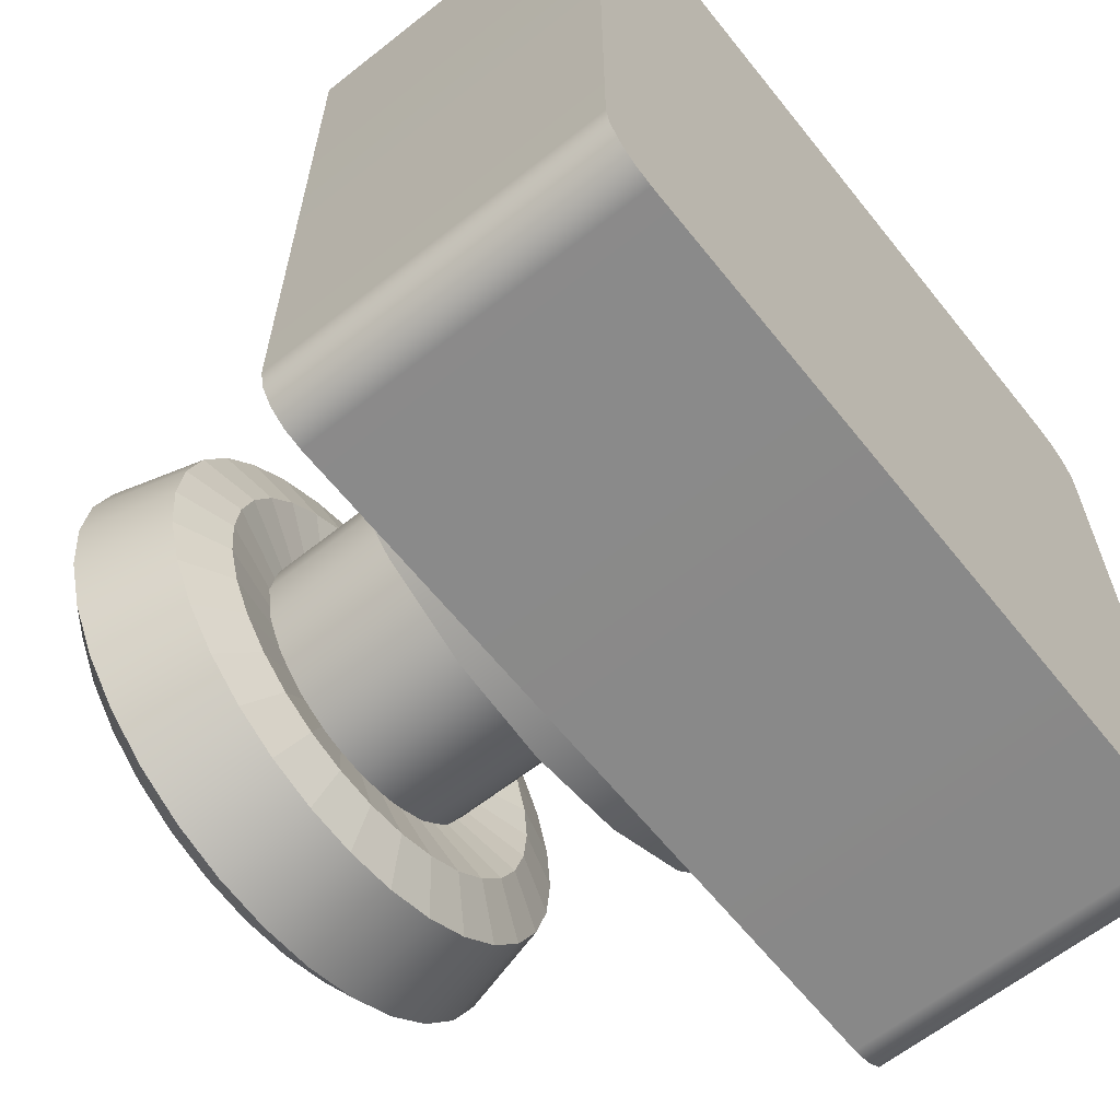
<metadata>
{"format":"obj","ext":"obj","renderer":"f3d","projection":"perspective","resolution":1024,"background":"white","views":[{"elev":-63.2,"azim":-51.4,"up":"+Z"}]}
</metadata>
<code>
o Gros_Bouton
v -0.01616 -0.02572 -0.04974
v -0.03074 -0.02572 -0.04231
v -0.04231 -0.02572 -0.03074
v -0.04974 -0.02572 -0.01616
v -0.0523 -0.02572 0
v -0.04974 -0.02572 0.01616
v -0.04231 -0.02572 0.03074
v -0.03074 -0.02572 0.04231
v -0.01616 -0.02572 0.04974
v -0 -0.02572 0.0523
v 0.01616 -0.02572 0.04974
v 0.03074 -0.02572 0.04231
v 0.04231 -0.02572 0.03074
v 0.04974 -0.02572 0.01616
v 0.0523 -0.02572 0
v 0.04974 -0.02572 -0.01616
v 0.04231 -0.02572 -0.03074
v 0.03074 -0.02572 -0.04231
v 0.01616 -0.02572 -0.04974
v -0 -0.02572 -0.0523
v -0.008227 -0.0162 -0.02532
v -0.01565 -0.0162 -0.02154
v -0.02154 -0.0162 -0.01565
v -0.02532 -0.0162 -0.008227
v -0.02662 -0.0162 0
v -0.02532 -0.0162 0.008227
v -0.02154 -0.0162 0.01565
v -0.01565 -0.0162 0.02154
v -0.008227 -0.0162 0.02532
v -0 -0.0162 0.02662
v 0.008227 -0.0162 0.02532
v 0.01565 -0.0162 0.02154
v 0.02154 -0.0162 0.01565
v 0.02532 -0.0162 0.008227
v 0.02662 -0.0162 0
v 0.02532 -0.0162 -0.008227
v 0.02154 -0.0162 -0.01565
v 0.01565 -0.0162 -0.02154
v 0.008227 -0.0162 -0.02532
v -0 -0.0162 -0.02662
v -0.007653 -0.01583 -0.02355
v -0.01456 -0.01583 -0.02004
v -0.02004 -0.01583 -0.01456
v -0.02355 -0.01583 -0.007653
v -0.02477 -0.01583 0
v -0.02355 -0.01583 0.007653
v -0.02004 -0.01583 0.01456
v -0.01456 -0.01583 0.02004
v -0.007653 -0.01583 0.02355
v -0 -0.01583 0.02477
v 0.007654 -0.01583 0.02355
v 0.01456 -0.01583 0.02004
v 0.02004 -0.01583 0.01456
v 0.02355 -0.01583 0.007653
v 0.02477 -0.01583 0
v 0.02355 -0.01583 -0.007653
v 0.02004 -0.01583 -0.01456
v 0.01456 -0.01583 -0.02004
v 0.007654 -0.01583 -0.02355
v -0 -0.01583 -0.02477
v -0.007313 -0.0186 -0.02251
v -0.01391 -0.0186 -0.01915
v -0 -0.03155 0
v -0.01915 -0.0186 -0.01391
v -0.02251 -0.0186 -0.007313
v -0.02367 -0.0186 0
v -0.02251 -0.0186 0.007313
v -0.01915 -0.0186 0.01391
v -0.01391 -0.0186 0.01915
v -0.007313 -0.0186 0.02251
v -0 -0.0186 0.02367
v 0.007314 -0.0186 0.02251
v 0.01391 -0.0186 0.01915
v 0.01915 -0.0186 0.01391
v 0.02251 -0.0186 0.007313
v 0.02367 -0.0186 0
v 0.02251 -0.0186 -0.007313
v 0.01915 -0.0186 -0.01391
v 0.01391 -0.0186 -0.01915
v 0.007314 -0.0186 -0.02251
v -0 -0.0186 -0.02367
v -0.01603 -0.01947 -0.04934
v -0.008542 -0.01921 -0.02629
v -0.03049 -0.01947 -0.04197
v -0.01625 -0.01921 -0.02236
v -0.04197 -0.01947 -0.03049
v -0.02236 -0.01921 -0.01625
v -0.04934 -0.01947 -0.01603
v -0.02629 -0.01921 -0.008543
v -0.05188 -0.01947 0
v -0.02764 -0.01921 0
v -0.04934 -0.01947 0.01603
v -0.02629 -0.01921 0.008542
v -0.04197 -0.01947 0.03049
v -0.02236 -0.01921 0.01625
v -0.03049 -0.01947 0.04197
v -0.01625 -0.01921 0.02236
v -0.01603 -0.01947 0.04934
v -0.008542 -0.01921 0.02629
v -0 -0.01947 0.05188
v -0 -0.01921 0.02764
v 0.01603 -0.01947 0.04934
v 0.008543 -0.01921 0.02629
v 0.03049 -0.01947 0.04197
v 0.01625 -0.01921 0.02236
v 0.04197 -0.01947 0.03049
v 0.02236 -0.01921 0.01625
v 0.04934 -0.01947 0.01603
v 0.02629 -0.01921 0.008542
v 0.05188 -0.01947 0
v 0.02764 -0.01921 0
v 0.04934 -0.01947 -0.01603
v 0.02629 -0.01921 -0.008543
v 0.04197 -0.01947 -0.03049
v 0.02236 -0.01921 -0.01625
v 0.03049 -0.01947 -0.04197
v 0.01625 -0.01921 -0.02236
v 0.01603 -0.01947 -0.04934
v 0.008543 -0.01921 -0.02629
v -0 -0.01947 -0.05188
v -0 -0.01921 -0.02764
v -0.01321 -0.02863 -0.04066
v -0.02513 -0.02863 -0.03459
v -0.03459 -0.02863 -0.02513
v -0.04066 -0.02863 -0.01321
v -0.04275 -0.02863 0
v -0.04066 -0.02863 0.01321
v -0.03459 -0.02863 0.02513
v -0.02513 -0.02863 0.03459
v -0.01321 -0.02863 0.04066
v -0 -0.02863 0.04275
v 0.01321 -0.02863 0.04066
v 0.02513 -0.02863 0.03459
v 0.03459 -0.02863 0.02513
v 0.04066 -0.02863 0.01321
v 0.04275 -0.02863 0
v 0.04066 -0.02863 -0.01321
v 0.03459 -0.02863 -0.02513
v 0.02513 -0.02863 -0.03459
v 0.01321 -0.02863 -0.04066
v -0 -0.02863 -0.04275
v -0 -0.02863 -0.06379
v -0.06379 -0.02863 0
v -0 -0.02863 0.06379
v 0.06379 -0.02863 0
v -0 -0.02863 0
v -0 -0.08094 -0.06379
v -0.06379 -0.08094 0
v -0 -0.08094 0.06379
v 0.06379 -0.08094 0
v -0.05874 -0.02863 -0.06317
v -0.0614 -0.02863 -0.0614
v -0.06317 -0.02863 -0.05874
v -0.06379 -0.02863 -0.05561
v -0.05853 -0.02863 -0.05753
v -0.05753 -0.02863 -0.05853
v -0.05561 -0.02863 -0.06379
v -0.06379 -0.08094 -0.05561
v -0.06317 -0.08094 -0.05874
v -0.0614 -0.08094 -0.0614
v -0.05874 -0.08094 -0.06317
v -0.05561 -0.08094 -0.06379
v -0.06317 -0.02863 0.05874
v -0.0614 -0.02863 0.06139
v -0.05874 -0.02863 0.06317
v -0.05561 -0.02863 0.06379
v -0.05753 -0.02863 0.05853
v -0.05853 -0.02863 0.05753
v -0.06379 -0.02863 0.05561
v -0.05561 -0.08094 0.06379
v -0.05874 -0.08094 0.06317
v -0.0614 -0.08094 0.06139
v -0.06317 -0.08094 0.05874
v -0.06379 -0.08094 0.05561
v 0.05874 -0.02863 0.06317
v 0.0614 -0.02863 0.06139
v 0.06317 -0.02863 0.05874
v 0.06379 -0.02863 0.05561
v 0.05853 -0.02863 0.05753
v 0.05753 -0.02863 0.05853
v 0.05561 -0.02863 0.06379
v 0.06379 -0.08094 0.05561
v 0.06317 -0.08094 0.05874
v 0.0614 -0.08094 0.06139
v 0.05874 -0.08094 0.06317
v 0.05561 -0.08094 0.06379
v 0.06317 -0.02863 -0.05874
v 0.0614 -0.02863 -0.0614
v 0.05874 -0.02863 -0.06317
v 0.05561 -0.02863 -0.06379
v 0.05753 -0.02863 -0.05853
v 0.05853 -0.02863 -0.05753
v 0.06379 -0.02863 -0.05561
v 0.05561 -0.08094 -0.06379
v 0.05874 -0.08094 -0.06317
v 0.0614 -0.08094 -0.0614
v 0.06317 -0.08094 -0.05874
v 0.06379 -0.08094 -0.05561
v -0.009191 0.02806 -0.04621
v -0.01803 0.02806 -0.04353
v -0.02617 0.02806 -0.03917
v -0.03331 0.02806 -0.03331
v -0.03917 0.02806 -0.02617
v -0.04353 0.02806 -0.01803
v -0.04621 0.02806 -0.009191
v -0.04711 0.02806 0
v -0.04621 0.02806 0.009191
v -0.04353 0.02806 0.01803
v -0.03917 0.02806 0.02617
v -0.03331 0.02806 0.03331
v -0.02617 0.02806 0.03917
v -0.01803 0.02806 0.04353
v -0.009191 0.02806 0.04621
v -0 0.02806 0.04711
v 0.009191 0.02806 0.04621
v 0.01803 0.02806 0.04353
v 0.02617 0.02806 0.03917
v 0.03331 0.02806 0.03331
v 0.03917 0.02806 0.02617
v 0.04353 0.02806 0.01803
v 0.04621 0.02806 0.009191
v 0.04711 0.02806 0
v 0.04621 0.02806 -0.009191
v 0.04353 0.02806 -0.01803
v 0.03917 0.02806 -0.02617
v 0.03331 0.02806 -0.03331
v 0.02617 0.02806 -0.03917
v 0.01803 0.02806 -0.04353
v 0.009191 0.02806 -0.04621
v -0 0.02806 -0.04711
v -0.008395 0.01298 -0.0422
v -0.01647 0.01298 -0.03976
v -0.02391 0.01298 -0.03578
v -0.03043 0.01298 -0.03043
v -0.03578 0.01298 -0.02391
v -0.03975 0.01298 -0.01647
v -0.0422 0.01298 -0.008395
v -0.04303 0.01298 0
v -0.0422 0.01298 0.008395
v -0.03975 0.01298 0.01647
v -0.03578 0.01298 0.02391
v -0.03043 0.01298 0.03043
v -0.02391 0.01298 0.03578
v -0.01647 0.01298 0.03975
v -0.008395 0.01298 0.0422
v -0 0.01298 0.04303
v 0.008395 0.01298 0.0422
v 0.01647 0.01298 0.03975
v 0.02391 0.01298 0.03578
v 0.03043 0.01298 0.03043
v 0.03578 0.01298 0.02391
v 0.03976 0.01298 0.01647
v 0.0422 0.01298 0.008395
v 0.04303 0.01298 0
v 0.0422 0.01298 -0.008395
v 0.03976 0.01298 -0.01647
v 0.03578 0.01298 -0.02391
v 0.03043 0.01298 -0.03043
v 0.02391 0.01298 -0.03578
v 0.01647 0.01298 -0.03976
v 0.008395 0.01298 -0.0422
v -0 0.01298 -0.04303
v -0.007346 0.03021 -0.03693
v -0.01441 0.03021 -0.03479
v -0.01214 0.03311 -0.02931
v -0.006188 0.03311 -0.03111
v -0.02092 0.03021 -0.03131
v -0.01762 0.03311 -0.02637
v -0.02663 0.03021 -0.02663
v -0.02243 0.03311 -0.02243
v -0.03131 0.03021 -0.02092
v -0.02637 0.03311 -0.01762
v -0.03479 0.03021 -0.01441
v -0.02931 0.03311 -0.01214
v -0.03693 0.03021 -0.007346
v -0.03111 0.03311 -0.006188
v -0.03766 0.03021 0
v -0.03172 0.03311 0
v -0.03693 0.03021 0.007346
v -0.03111 0.03311 0.006188
v -0.03479 0.03021 0.01441
v -0.02931 0.03311 0.01214
v -0.03131 0.03021 0.02092
v -0.02637 0.03311 0.01762
v -0.02663 0.03021 0.02663
v -0.02243 0.03311 0.02243
v -0.02092 0.03021 0.03131
v -0.01762 0.03311 0.02637
v -0.01441 0.03021 0.03479
v -0.01214 0.03311 0.02931
v -0.007346 0.03021 0.03693
v -0.006188 0.03311 0.03111
v -0 0.03021 0.03766
v -0 0.03311 0.03172
v 0.007346 0.03021 0.03693
v 0.006189 0.03311 0.03111
v 0.01441 0.03021 0.03479
v 0.01214 0.03311 0.02931
v 0.02092 0.03021 0.03131
v 0.01762 0.03311 0.02637
v 0.02663 0.03021 0.02663
v 0.02243 0.03311 0.02243
v 0.03131 0.03021 0.02092
v 0.02637 0.03311 0.01762
v 0.03479 0.03021 0.01441
v 0.02931 0.03311 0.01214
v 0.03693 0.03021 0.007346
v 0.03111 0.03311 0.006188
v 0.03766 0.03021 0
v 0.03172 0.03311 0
v 0.03693 0.03021 -0.007346
v 0.03111 0.03311 -0.006188
v 0.03479 0.03021 -0.01441
v 0.02931 0.03311 -0.01214
v 0.03131 0.03021 -0.02092
v 0.02637 0.03311 -0.01762
v 0.02663 0.03021 -0.02663
v 0.02243 0.03311 -0.02243
v 0.02092 0.03021 -0.03131
v 0.01762 0.03311 -0.02637
v 0.01441 0.03021 -0.03479
v 0.01214 0.03311 -0.02931
v 0.007346 0.03021 -0.03693
v 0.006189 0.03311 -0.03111
v -0 0.03021 -0.03766
v -0 0.03311 -0.03172
v -0 0.03431 0
v -0.008119 0.03211 -0.04082
v -0.007806 0.03208 -0.03925
v -0.01593 0.03211 -0.03845
v -0.01531 0.03208 -0.03697
v -0.02312 0.03211 -0.0346
v -0.02223 0.03208 -0.03327
v -0.02943 0.03211 -0.02943
v -0.02829 0.03208 -0.0283
v -0.0346 0.03211 -0.02312
v -0.03327 0.03208 -0.02223
v -0.03845 0.03211 -0.01593
v -0.03697 0.03208 -0.01531
v -0.04082 0.03211 -0.008119
v -0.03925 0.03208 -0.007807
v -0.04162 0.03211 0
v -0.04001 0.03208 0
v -0.04082 0.03211 0.008119
v -0.03925 0.03208 0.007806
v -0.03845 0.03211 0.01593
v -0.03697 0.03208 0.01531
v -0.0346 0.03211 0.02312
v -0.03327 0.03208 0.02223
v -0.02943 0.03211 0.02943
v -0.02829 0.03208 0.02829
v -0.02312 0.03211 0.0346
v -0.02223 0.03208 0.03327
v -0.01593 0.03211 0.03845
v -0.01531 0.03208 0.03697
v -0.008119 0.03211 0.04082
v -0.007806 0.03208 0.03925
v -0 0.03211 0.04162
v -0 0.03208 0.04001
v 0.008119 0.03211 0.04082
v 0.007807 0.03208 0.03925
v 0.01593 0.03211 0.03845
v 0.01531 0.03208 0.03697
v 0.02312 0.03211 0.0346
v 0.02223 0.03208 0.03327
v 0.02943 0.03211 0.02943
v 0.0283 0.03208 0.02829
v 0.0346 0.03211 0.02312
v 0.03327 0.03208 0.02223
v 0.03845 0.03211 0.01593
v 0.03697 0.03208 0.01531
v 0.04082 0.03211 0.008119
v 0.03925 0.03208 0.007806
v 0.04162 0.03211 0
v 0.04001 0.03208 0
v 0.04082 0.03211 -0.008119
v 0.03925 0.03208 -0.007807
v 0.03845 0.03211 -0.01593
v 0.03697 0.03208 -0.01531
v 0.0346 0.03211 -0.02312
v 0.03327 0.03208 -0.02223
v 0.02943 0.03211 -0.02943
v 0.0283 0.03208 -0.0283
v 0.02312 0.03211 -0.0346
v 0.02223 0.03208 -0.03327
v 0.01593 0.03211 -0.03845
v 0.01531 0.03208 -0.03697
v 0.008119 0.03211 -0.04082
v 0.007807 0.03208 -0.03925
v -0 0.03211 -0.04162
v -0 0.03208 -0.04001
v -0.00657 0.01007 -0.03303
v -0.01289 0.01007 -0.03111
v -0.01871 0.01007 -0.028
v -0.02381 0.01007 -0.02381
v -0.028 0.01007 -0.01871
v -0.03111 0.01007 -0.01289
v -0.03303 0.01007 -0.00657
v -0.03368 0.01007 0
v -0.03303 0.01007 0.00657
v -0.03111 0.01007 0.01289
v -0.028 0.01007 0.01871
v -0.02381 0.01007 0.02381
v -0.01871 0.01007 0.028
v -0.01289 0.01007 0.03111
v -0.00657 0.01007 0.03303
v -0 0.01007 0.03368
v 0.00657 0.01007 0.03303
v 0.01289 0.01007 0.03111
v 0.01871 0.01007 0.028
v 0.02381 0.01007 0.02381
v 0.028 0.01007 0.01871
v 0.03111 0.01007 0.01289
v 0.03303 0.01007 0.00657
v 0.03368 0.01007 0
v 0.03303 0.01007 -0.00657
v 0.03111 0.01007 -0.01289
v 0.028 0.01007 -0.01871
v 0.02381 0.01007 -0.02381
v 0.01871 0.01007 -0.028
v 0.01289 0.01007 -0.03111
v 0.00657 0.01007 -0.03303
v -0 0.01007 -0.03368
v -0 0.01848 0
v -0.007025 0.0227 -0.02162
v -0 0.0227 -0.02273
v -0.01336 0.0227 -0.01839
v -0.01839 0.0227 -0.01336
v -0.02162 0.0227 -0.007026
v -0.02273 0.0227 0
v -0.02162 0.0227 0.007025
v -0.01839 0.0227 0.01336
v -0.01336 0.0227 0.01839
v -0.007025 0.0227 0.02162
v -0 0.0227 0.02273
v 0.007026 0.0227 0.02162
v 0.01336 0.0227 0.01839
v 0.01839 0.0227 0.01336
v 0.02162 0.0227 0.007025
v 0.02273 0.0227 0
v 0.02162 0.0227 -0.007026
v 0.01839 0.0227 -0.01336
v 0.01336 0.0227 -0.01839
v 0.007026 0.0227 -0.02162
v -0.007083 -0.02153 -0.0218
v -0.01347 -0.02153 -0.01854
v -0.01854 -0.02153 -0.01347
v -0.0218 -0.02153 -0.007083
v -0.02292 -0.02153 0
v -0.0218 -0.02153 0.007083
v -0.01854 -0.02153 0.01347
v -0.01347 -0.02153 0.01854
v -0.007083 -0.02153 0.0218
v -0 -0.02153 0.02292
v 0.007083 -0.02153 0.0218
v 0.01347 -0.02153 0.01854
v 0.01854 -0.02153 0.01347
v 0.0218 -0.02153 0.007083
v 0.02292 -0.02153 0
v 0.0218 -0.02153 -0.007083
v 0.01854 -0.02153 -0.01347
v 0.01347 -0.02153 -0.01854
v 0.007083 -0.02153 -0.0218
v -0 -0.02153 -0.02292
f 61 62 63
f 62 64 63
f 64 65 63
f 65 66 63
f 66 67 63
f 67 68 63
f 68 69 63
f 69 70 63
f 70 71 63
f 71 72 63
f 72 73 63
f 73 74 63
f 74 75 63
f 75 76 63
f 76 77 63
f 77 78 63
f 78 79 63
f 79 80 63
f 80 81 63
f 81 61 63
f 21 22 42 41
f 22 23 43 42
f 23 24 44 43
f 24 25 45 44
f 25 26 46 45
f 26 27 47 46
f 27 28 48 47
f 28 29 49 48
f 29 30 50 49
f 30 31 51 50
f 31 32 52 51
f 32 33 53 52
f 33 34 54 53
f 34 35 55 54
f 35 36 56 55
f 36 37 57 56
f 37 38 58 57
f 38 39 59 58
f 39 40 60 59
f 40 21 41 60
f 41 42 62 61
f 42 43 64 62
f 43 44 65 64
f 44 45 66 65
f 45 46 67 66
f 46 47 68 67
f 47 48 69 68
f 48 49 70 69
f 49 50 71 70
f 50 51 72 71
f 51 52 73 72
f 52 53 74 73
f 53 54 75 74
f 54 55 76 75
f 55 56 77 76
f 56 57 78 77
f 57 58 79 78
f 58 59 80 79
f 59 60 81 80
f 60 41 61 81
f 82 83 121 120
f 83 82 84 85
f 85 84 86 87
f 87 86 88 89
f 89 88 90 91
f 91 90 92 93
f 93 92 94 95
f 95 94 96 97
f 97 96 98 99
f 99 98 100 101
f 101 100 102 103
f 103 102 104 105
f 105 104 106 107
f 107 106 108 109
f 109 108 110 111
f 111 110 112 113
f 113 112 114 115
f 115 114 116 117
f 117 116 118 119
f 119 118 120 121
f 1 2 84 82
f 2 3 86 84
f 3 4 88 86
f 4 5 90 88
f 5 6 92 90
f 6 7 94 92
f 7 8 96 94
f 8 9 98 96
f 9 10 100 98
f 10 11 102 100
f 11 12 104 102
f 12 13 106 104
f 13 14 108 106
f 14 15 110 108
f 15 16 112 110
f 16 17 114 112
f 17 18 116 114
f 18 19 118 116
f 19 20 120 118
f 20 1 82 120
f 83 85 22 21
f 85 87 23 22
f 87 89 24 23
f 89 91 25 24
f 91 93 26 25
f 93 95 27 26
f 95 97 28 27
f 97 99 29 28
f 99 101 30 29
f 101 103 31 30
f 103 105 32 31
f 105 107 33 32
f 107 109 34 33
f 109 111 35 34
f 111 113 36 35
f 113 115 37 36
f 115 117 38 37
f 117 119 39 38
f 119 121 40 39
f 121 83 21 40
f 146 122 123
f 146 123 124
f 146 124 125
f 146 125 126
f 146 126 127
f 146 127 128
f 146 128 129
f 146 129 130
f 146 130 131
f 146 131 132
f 146 132 133
f 146 133 134
f 146 134 135
f 146 135 136
f 146 136 137
f 146 137 138
f 146 138 139
f 146 139 140
f 146 140 141
f 122 146 141
f 123 122 142 157 156
f 124 123 156 155
f 125 124 155 154 143
f 126 125 143
f 127 126 143
f 128 127 143 169 168
f 129 128 168 167
f 130 129 167 166 144
f 131 130 144
f 132 131 144
f 133 132 144 181 180
f 134 133 180 179
f 135 134 179 178 145
f 136 135 145
f 137 136 145
f 138 137 145 193 192
f 139 138 192 191
f 140 139 191 190 142
f 141 140 142
f 122 141 142
f 162 157 142 147
f 143 154 158 148
f 174 169 143 148
f 144 166 170 149
f 186 181 144 149
f 145 178 182 150
f 198 193 145 150
f 142 190 194 147
f 154 153 159 158
f 153 152 160 159
f 152 151 161 160
f 151 157 162 161
f 166 165 171 170
f 165 164 172 171
f 164 163 173 172
f 163 169 174 173
f 178 177 183 182
f 177 176 184 183
f 176 175 185 184
f 175 181 186 185
f 190 189 195 194
f 189 188 196 195
f 188 187 197 196
f 187 193 198 197
f 155 156 157
f 155 157 151
f 155 151 152
f 155 152 153
f 155 153 154
f 158 159 160 161 162
f 167 168 169
f 167 169 163
f 167 163 164
f 167 164 165
f 167 165 166
f 170 171 172 173 174
f 179 180 181
f 179 181 175
f 179 175 176
f 179 176 177
f 179 177 178
f 182 183 184 185 186
f 191 192 193
f 191 193 187
f 191 187 188
f 191 188 189
f 191 189 190
f 194 195 196 197 198
f 162 147 194 198 150 182 186 149 170 174 148 158
f 231 232 200 199
f 232 233 201 200
f 233 234 202 201
f 234 235 203 202
f 235 236 204 203
f 236 237 205 204
f 237 238 206 205
f 238 239 207 206
f 239 240 208 207
f 240 241 209 208
f 241 242 210 209
f 242 243 211 210
f 243 244 212 211
f 244 245 213 212
f 245 246 214 213
f 246 247 215 214
f 247 248 216 215
f 248 249 217 216
f 249 250 218 217
f 250 251 219 218
f 251 252 220 219
f 252 253 221 220
f 253 254 222 221
f 254 255 223 222
f 255 256 224 223
f 256 257 225 224
f 257 258 226 225
f 258 259 227 226
f 259 260 228 227
f 260 261 229 228
f 261 262 230 229
f 262 231 199 230
f 263 264 265 266
f 264 267 268 265
f 267 269 270 268
f 269 271 272 270
f 271 273 274 272
f 273 275 276 274
f 275 277 278 276
f 277 279 280 278
f 279 281 282 280
f 281 283 284 282
f 283 285 286 284
f 285 287 288 286
f 287 289 290 288
f 289 291 292 290
f 291 293 294 292
f 293 295 296 294
f 295 297 298 296
f 297 299 300 298
f 299 301 302 300
f 301 303 304 302
f 303 305 306 304
f 305 307 308 306
f 307 309 310 308
f 309 311 312 310
f 311 313 314 312
f 313 315 316 314
f 315 317 318 316
f 317 319 320 318
f 319 321 322 320
f 321 323 324 322
f 323 325 326 324
f 325 263 266 326
f 266 265 327
f 265 268 327
f 268 270 327
f 270 272 327
f 272 274 327
f 274 276 327
f 276 278 327
f 278 280 327
f 280 282 327
f 282 284 327
f 284 286 327
f 286 288 327
f 288 290 327
f 290 292 327
f 292 294 327
f 294 296 327
f 296 298 327
f 298 300 327
f 300 302 327
f 302 304 327
f 304 306 327
f 306 308 327
f 308 310 327
f 310 312 327
f 312 314 327
f 314 316 327
f 316 318 327
f 318 320 327
f 320 322 327
f 322 324 327
f 324 326 327
f 326 266 327
f 328 329 391 390
f 329 328 330 331
f 331 330 332 333
f 333 332 334 335
f 335 334 336 337
f 337 336 338 339
f 339 338 340 341
f 341 340 342 343
f 343 342 344 345
f 345 344 346 347
f 347 346 348 349
f 349 348 350 351
f 351 350 352 353
f 353 352 354 355
f 355 354 356 357
f 357 356 358 359
f 359 358 360 361
f 361 360 362 363
f 363 362 364 365
f 365 364 366 367
f 367 366 368 369
f 369 368 370 371
f 371 370 372 373
f 373 372 374 375
f 375 374 376 377
f 377 376 378 379
f 379 378 380 381
f 381 380 382 383
f 383 382 384 385
f 385 384 386 387
f 387 386 388 389
f 389 388 390 391
f 199 200 330 328
f 200 201 332 330
f 201 202 334 332
f 202 203 336 334
f 203 204 338 336
f 204 205 340 338
f 205 206 342 340
f 206 207 344 342
f 207 208 346 344
f 208 209 348 346
f 209 210 350 348
f 210 211 352 350
f 211 212 354 352
f 212 213 356 354
f 213 214 358 356
f 214 215 360 358
f 215 216 362 360
f 216 217 364 362
f 217 218 366 364
f 218 219 368 366
f 219 220 370 368
f 220 221 372 370
f 221 222 374 372
f 222 223 376 374
f 223 224 378 376
f 224 225 380 378
f 225 226 382 380
f 226 227 384 382
f 227 228 386 384
f 228 229 388 386
f 229 230 390 388
f 230 199 328 390
f 329 331 264 263
f 331 333 267 264
f 333 335 269 267
f 335 337 271 269
f 337 339 273 271
f 339 341 275 273
f 341 343 277 275
f 343 345 279 277
f 345 347 281 279
f 347 349 283 281
f 349 351 285 283
f 351 353 287 285
f 353 355 289 287
f 355 357 291 289
f 357 359 293 291
f 359 361 295 293
f 361 363 297 295
f 363 365 299 297
f 365 367 301 299
f 367 369 303 301
f 369 371 305 303
f 371 373 307 305
f 373 375 309 307
f 375 377 311 309
f 377 379 313 311
f 379 381 315 313
f 381 383 317 315
f 383 385 319 317
f 385 387 321 319
f 387 389 323 321
f 389 391 325 323
f 391 329 263 325
f 232 231 392 393
f 233 232 393 394
f 234 233 394 395
f 235 234 395 396
f 236 235 396 397
f 237 236 397 398
f 238 237 398 399
f 239 238 399 400
f 240 239 400 401
f 241 240 401 402
f 242 241 402 403
f 243 242 403 404
f 244 243 404 405
f 245 244 405 406
f 246 245 406 407
f 247 246 407 408
f 248 247 408 409
f 249 248 409 410
f 250 249 410 411
f 251 250 411 412
f 252 251 412 413
f 253 252 413 414
f 254 253 414 415
f 255 254 415 416
f 256 255 416 417
f 257 256 417 418
f 258 257 418 419
f 259 258 419 420
f 260 259 420 421
f 261 260 421 422
f 262 261 422 423
f 231 262 423 392
f 393 392 424
f 394 393 424
f 395 394 424
f 396 395 424
f 397 396 424
f 398 397 424
f 399 398 424
f 400 399 424
f 401 400 424
f 402 401 424
f 403 402 424
f 404 403 424
f 405 404 424
f 406 405 424
f 407 406 424
f 408 407 424
f 409 408 424
f 410 409 424
f 411 410 424
f 412 411 424
f 413 412 424
f 414 413 424
f 415 414 424
f 416 415 424
f 417 416 424
f 418 417 424
f 419 418 424
f 420 419 424
f 421 420 424
f 422 421 424
f 423 422 424
f 392 423 424
f 445 446 427 425
f 446 447 428 427
f 447 448 429 428
f 448 449 430 429
f 449 450 431 430
f 450 451 432 431
f 451 452 433 432
f 452 453 434 433
f 453 454 435 434
f 454 455 436 435
f 455 456 437 436
f 456 457 438 437
f 457 458 439 438
f 458 459 440 439
f 459 460 441 440
f 460 461 442 441
f 461 462 443 442
f 462 463 444 443
f 463 464 426 444
f 464 445 425 426

</code>
